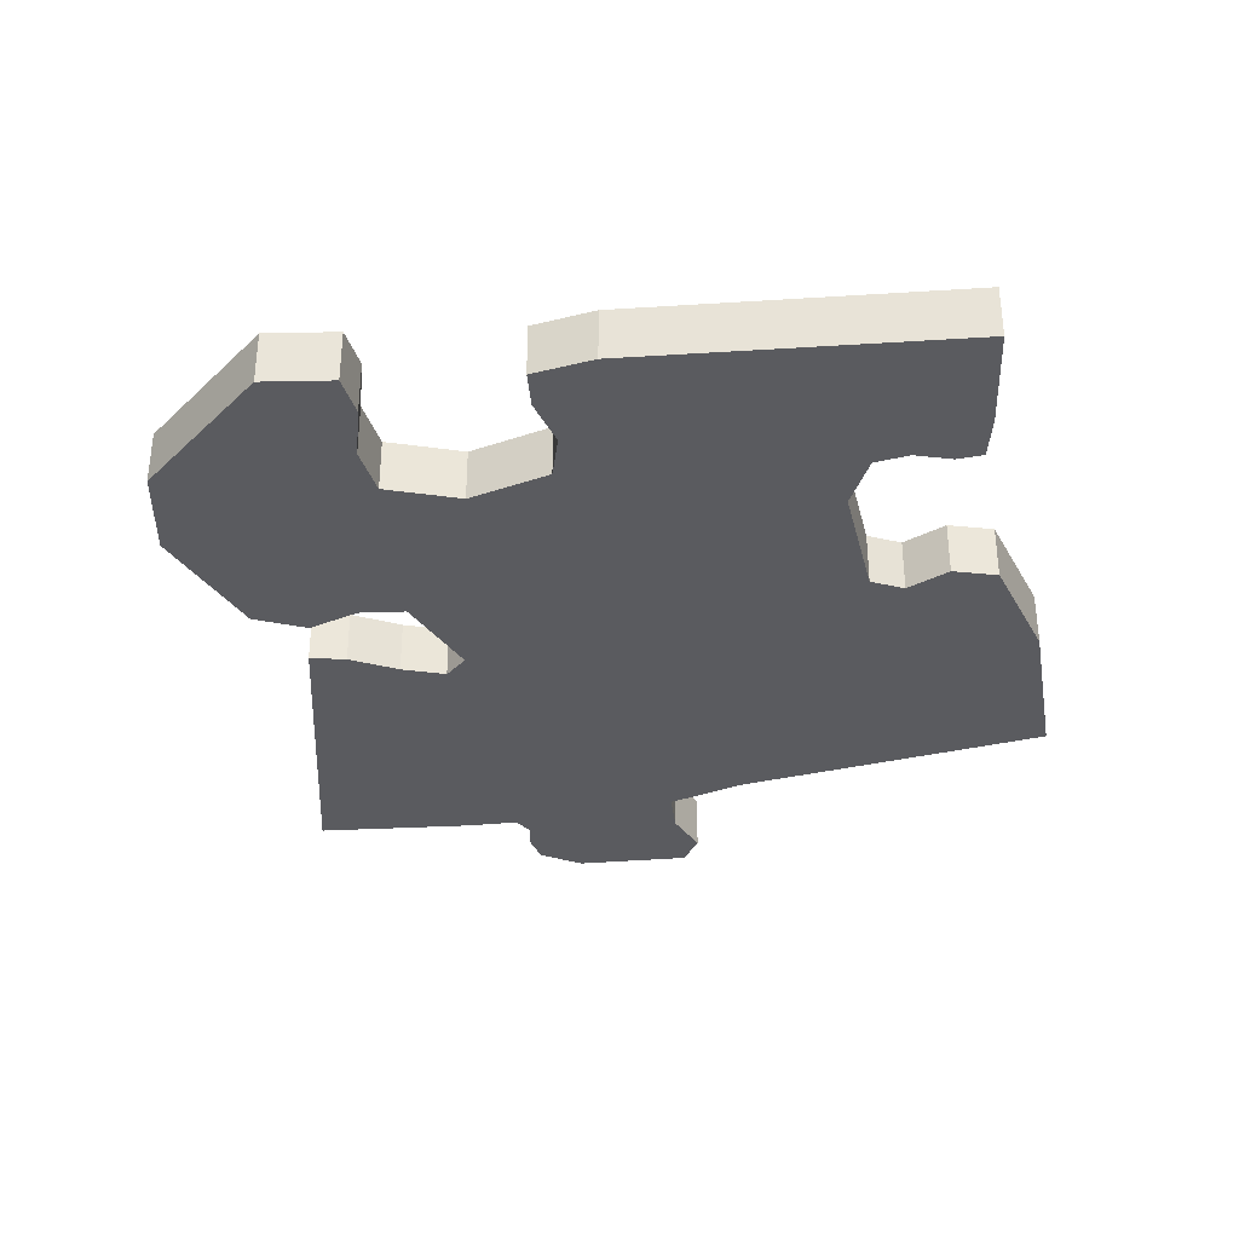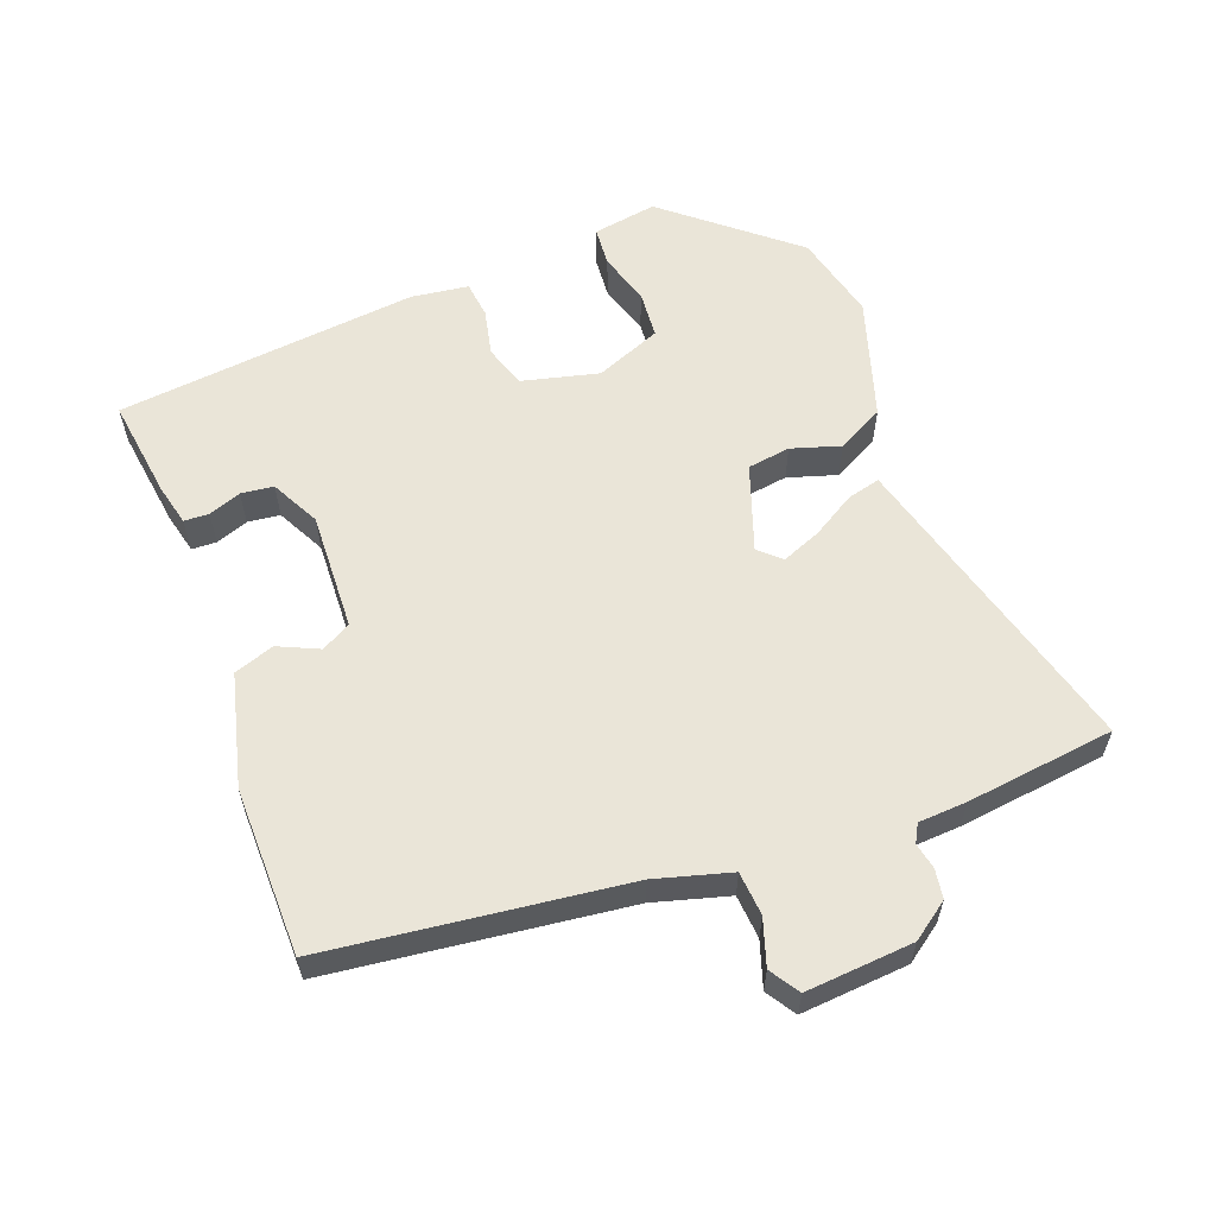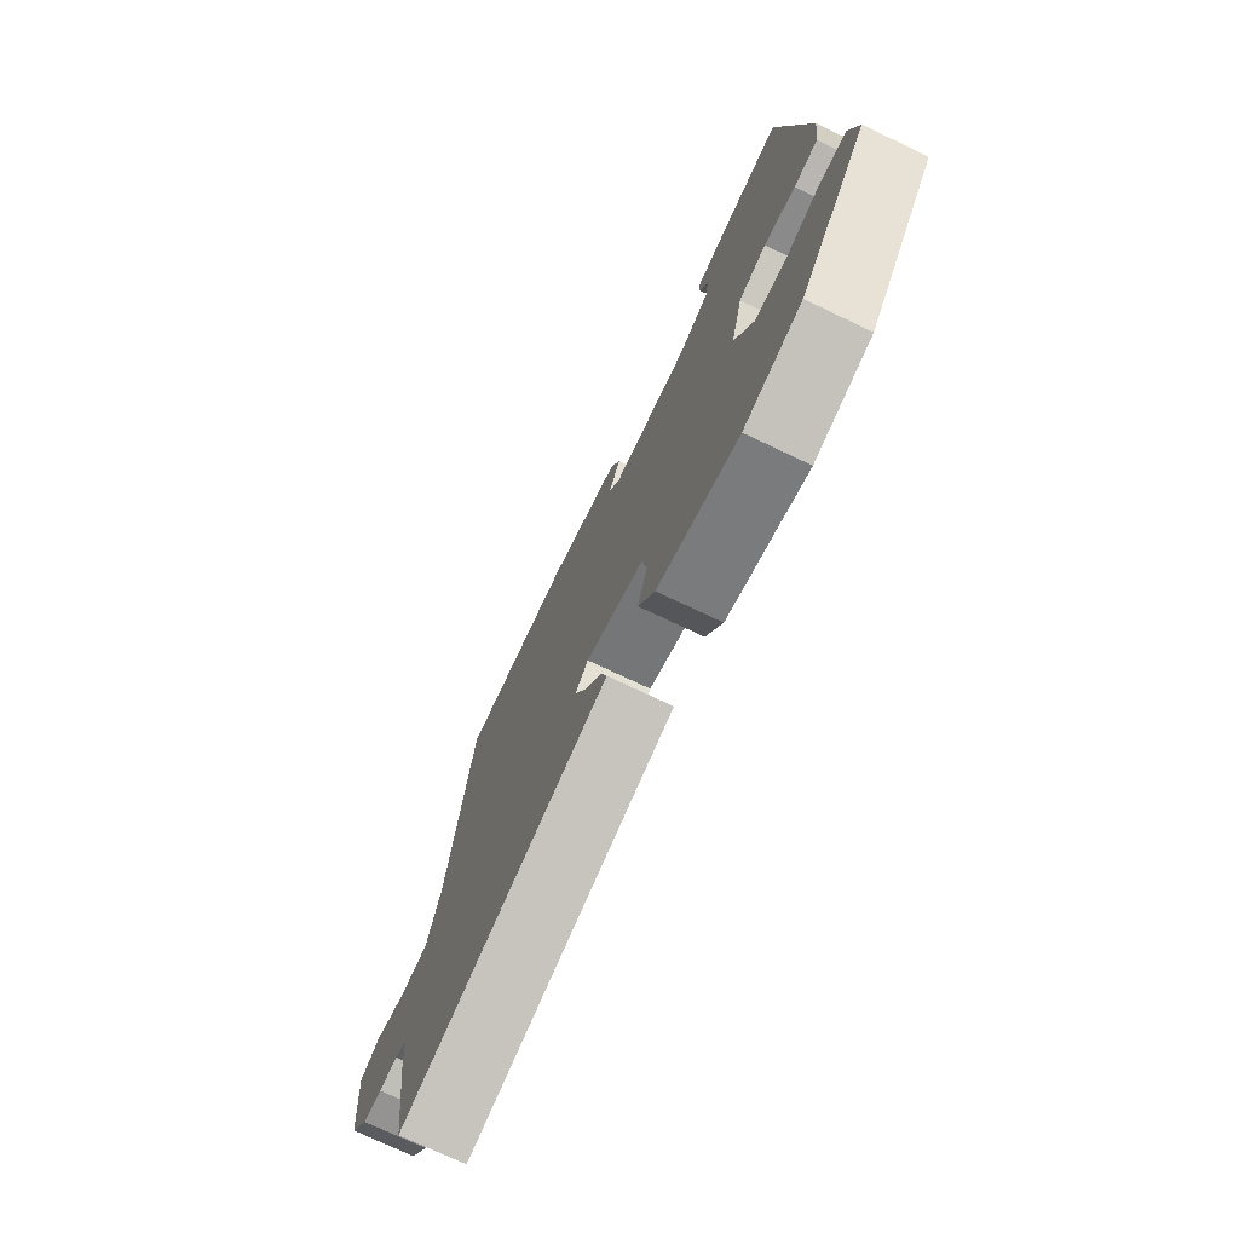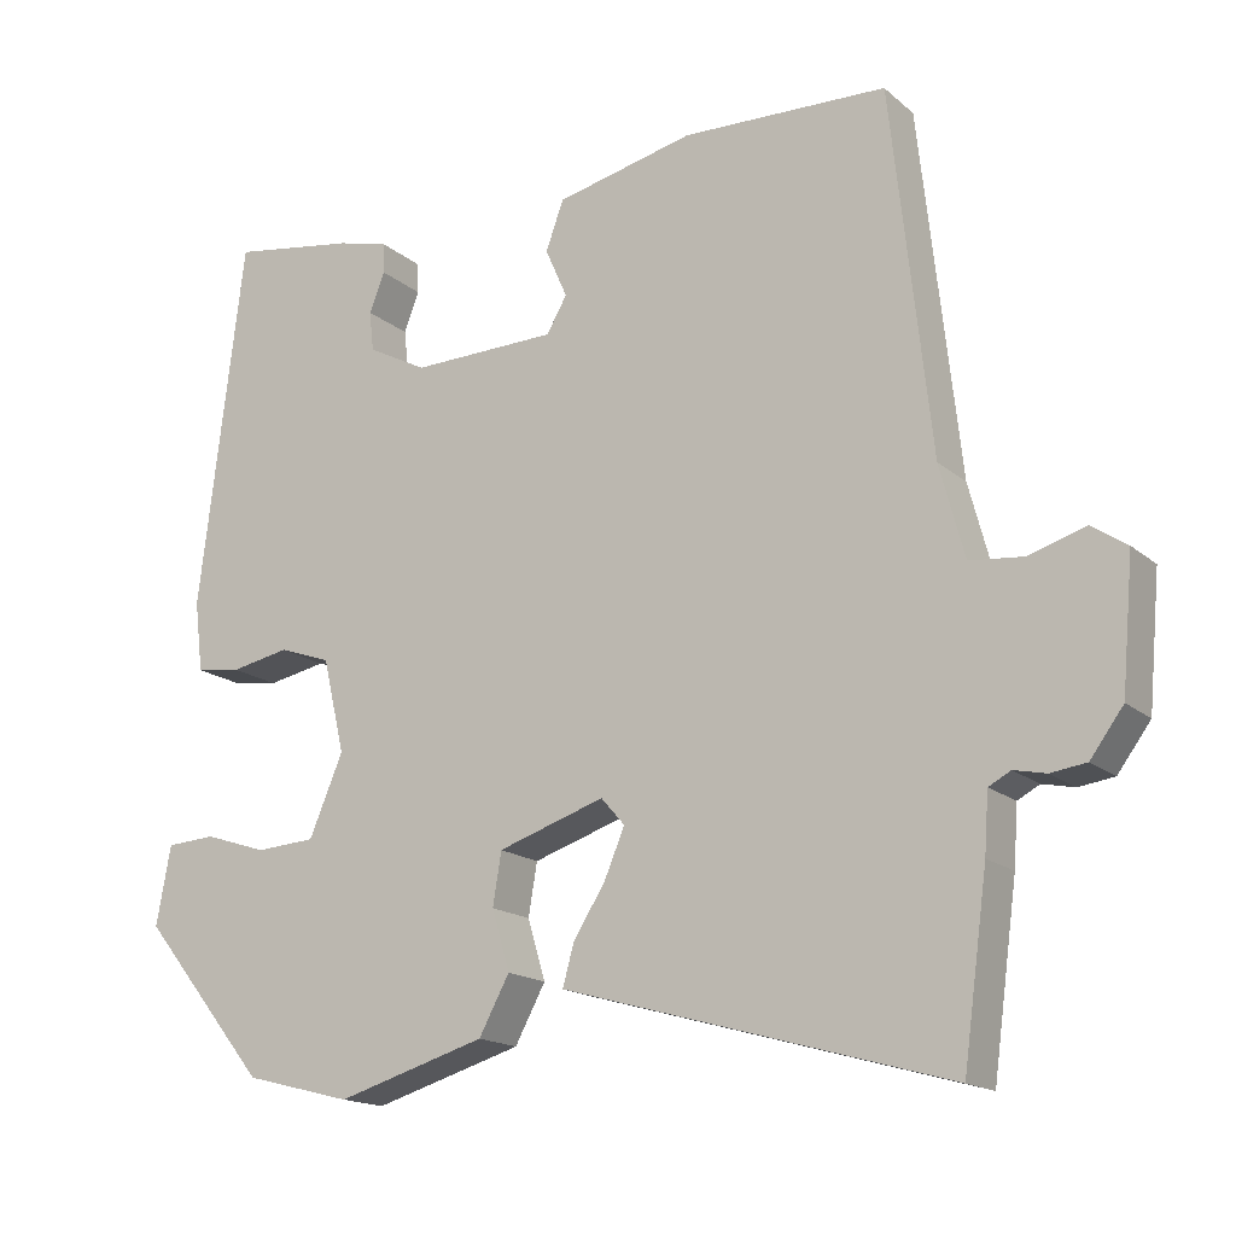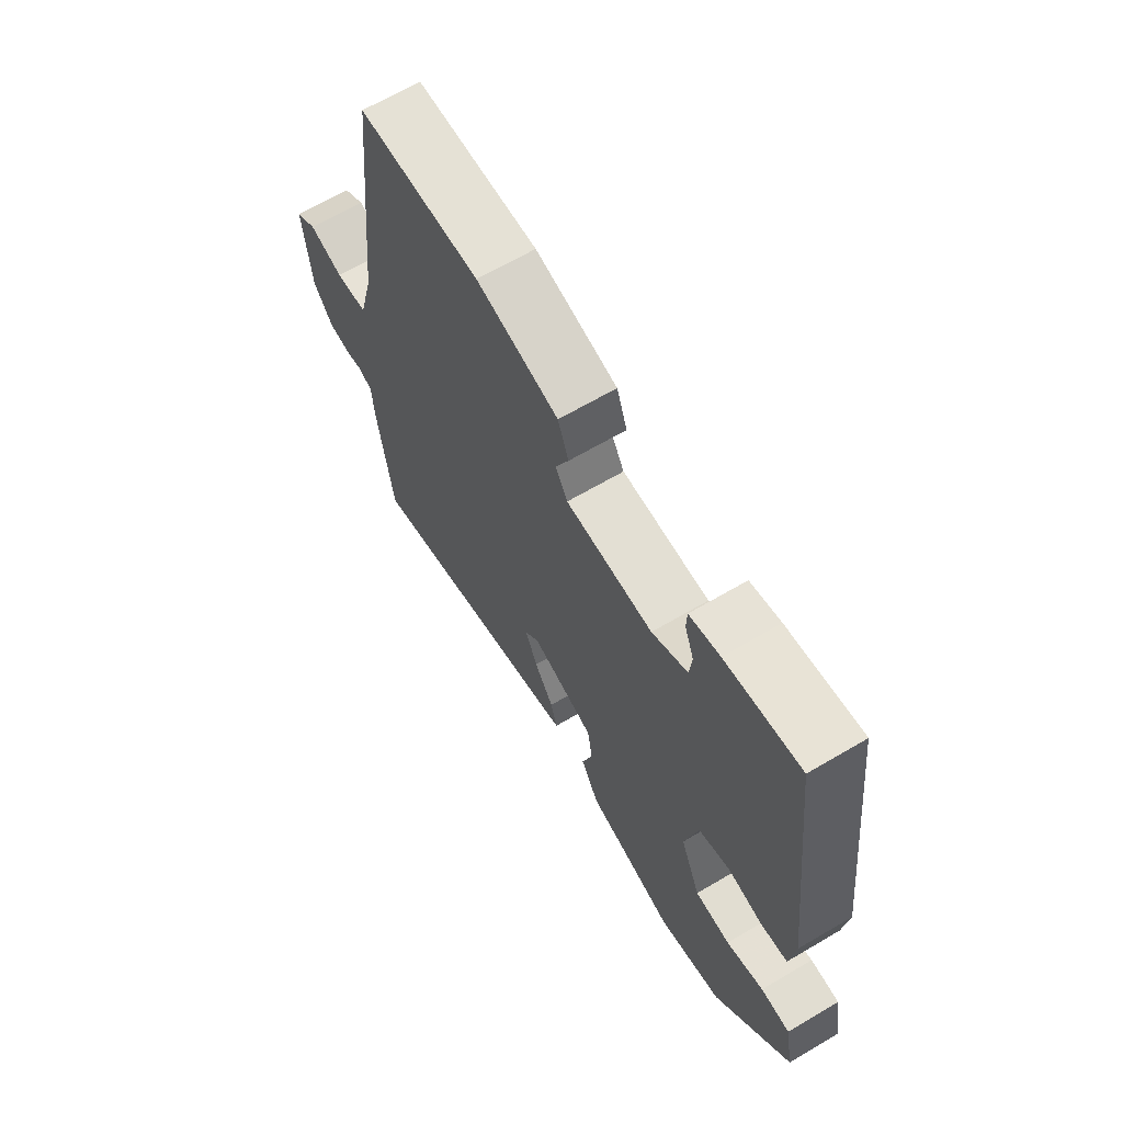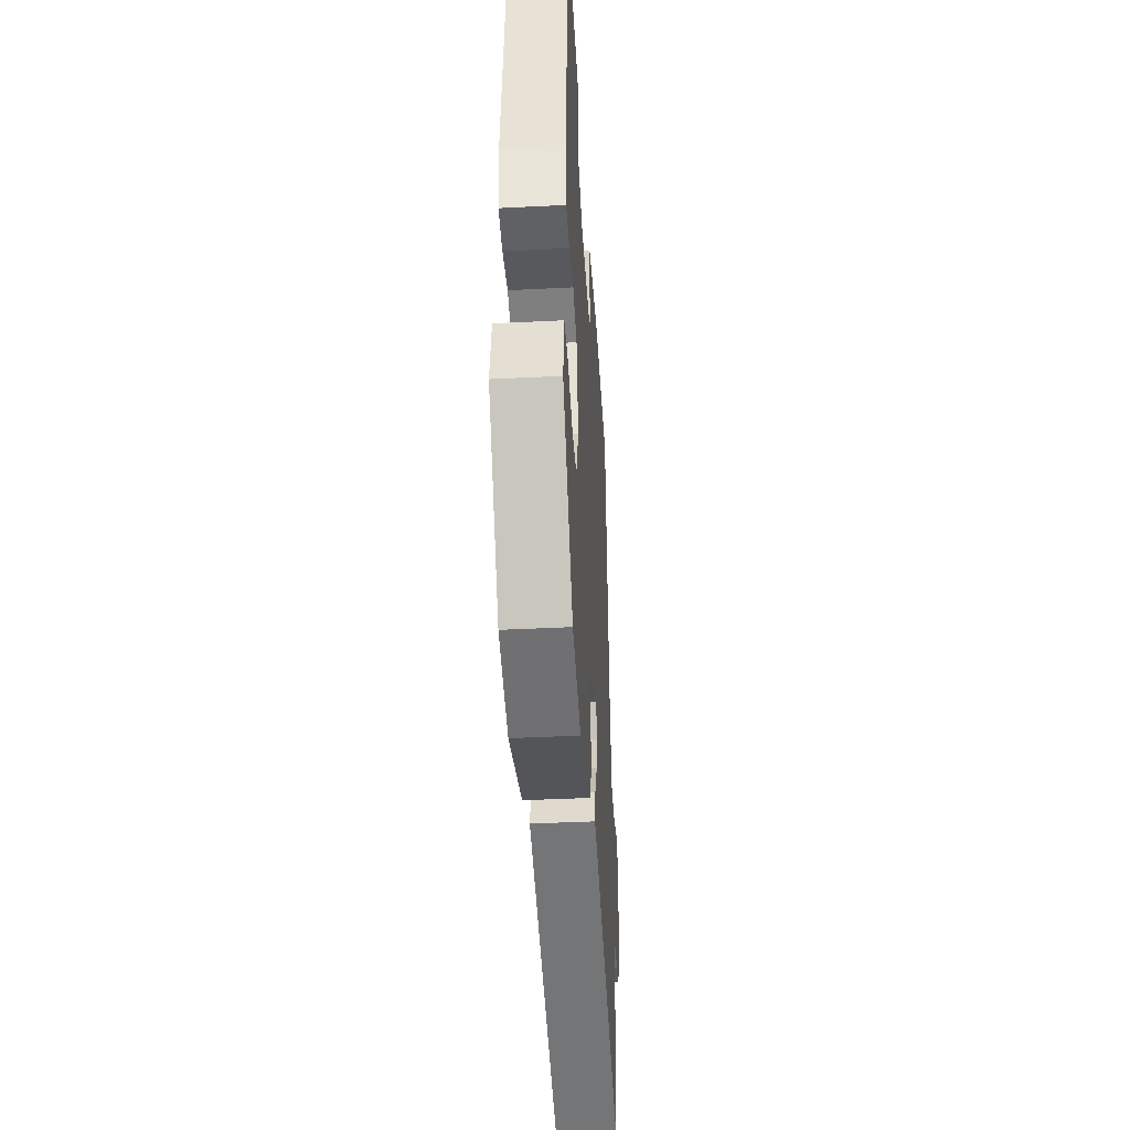
<metadata>
{"format":"obj","ext":"obj","renderer":"f3d","projection":"perspective","resolution":1024,"background":"white","views":[{"elev":-33.5,"azim":-78.1,"up":"+Y"},{"elev":58.8,"azim":70.1,"up":"+Y"},{"elev":-74.6,"azim":-115.4,"up":"+Z"},{"elev":-16.3,"azim":31.4,"up":"+Z"},{"elev":65.9,"azim":-120.6,"up":"+Z"},{"elev":-40.9,"azim":-86.5,"up":"+Z"}]}
</metadata>
<code>
v 0.445 0.07 0.489
v 0.492 0.07 0.059
v 0.521 0.07 -0.05
v 0.584 0.07 -0.056
v 0.651 0.07 -0.035
v 0.693 0.07 -0.063
v 0.679 0.07 -0.218
v 0.64 0.07 -0.271
v 0.598 0.07 -0.277
v 0.56 0.07 -0.269
v 0.534 0.07 -0.283
v 0.529 0.07 -0.353
v 0.5 0.07 -0.567
v 0.096 0.07 -0.454
v 0.046 0.07 -0.44
v 0.059 0.07 -0.392
v 0.097 0.07 -0.331
v 0.121 0.07 -0.274
v 0.093 0.07 -0.242
v -0.033 0.07 -0.284
v -0.043 0.07 -0.346
v -0.022 0.07 -0.417
v -0.058 0.07 -0.484
v -0.234 0.07 -0.537
v -0.36 0.07 -0.505
v -0.509 0.07 -0.322
v -0.492 0.07 -0.229
v -0.434 0.07 -0.225
v -0.36 0.07 -0.249
v -0.29 0.07 -0.244
v -0.25 0.07 -0.149
v -0.276 0.07 -0.038
v -0.337 0.07 -0.017
v -0.406 0.07 -0.031
v -0.459 0.07 -0.024
v -0.469 0.07 0.059
v -0.416 0.07 0.496
v -0.269 0.07 0.474
v -0.209 0.07 0.459
v -0.208 0.07 0.423
v -0.226 0.07 0.376
v -0.221 0.07 0.329
v -0.151 0.07 0.292
v 0.021 0.07 0.297
v 0.045 0.07 0.339
v 0.019 0.07 0.398
v 0.04 0.07 0.456
v 0.203 0.07 0.495
v 0.445 0 0.489
v 0.492 0 0.059
v 0.521 0 -0.05
v 0.584 0 -0.056
v 0.651 0 -0.035
v 0.693 0 -0.063
v 0.679 0 -0.218
v 0.64 0 -0.271
v 0.598 0 -0.277
v 0.56 0 -0.269
v 0.534 0 -0.283
v 0.529 0 -0.353
v 0.5 0 -0.567
v 0.096 0 -0.454
v 0.046 0 -0.44
v 0.059 0 -0.392
v 0.097 0 -0.331
v 0.121 0 -0.274
v 0.093 0 -0.242
v -0.033 0 -0.284
v -0.043 0 -0.346
v -0.022 0 -0.417
v -0.058 0 -0.484
v -0.234 0 -0.537
v -0.36 0 -0.505
v -0.509 0 -0.322
v -0.492 0 -0.229
v -0.434 0 -0.225
v -0.36 0 -0.249
v -0.29 0 -0.244
v -0.25 0 -0.149
v -0.276 0 -0.038
v -0.337 0 -0.017
v -0.406 0 -0.031
v -0.459 0 -0.024
v -0.469 0 0.059
v -0.416 0 0.496
v -0.269 0 0.474
v -0.209 0 0.459
v -0.208 0 0.423
v -0.226 0 0.376
v -0.221 0 0.329
v -0.151 0 0.292
v 0.021 0 0.297
v 0.045 0 0.339
v 0.019 0 0.398
v 0.04 0 0.456
v 0.203 0 0.495
f 48 1 2
f 47 48 2
f 46 47 2
f 45 46 2
f 44 45 2 3
f 43 44 3
f 39 40 41
f 38 39 41
f 37 38 41
f 36 37 41
f 35 36 41
f 34 35 41
f 33 34 41 42
f 32 33 42 43
f 27 28 29
f 26 27 29
f 25 26 29
f 24 25 29
f 23 24 29
f 22 23 29
f 21 22 29 30
f 20 21 30 31
f 15 16 17
f 14 15 17
f 13 14 17
f 12 13 17
f 11 12 17
f 10 11 17 18
f 8 9 10
f 7 8 10
f 6 7 10
f 5 6 10
f 4 5 10
f 10 18 19
f 4 10 19
f 3 4 19
f 31 32 43
f 20 31 43
f 19 20 43
f 3 19 43
f 50 49 96
f 50 96 95
f 50 95 94
f 50 94 93
f 51 50 93 92
f 51 92 91
f 89 88 87
f 89 87 86
f 89 86 85
f 89 85 84
f 89 84 83
f 89 83 82
f 90 89 82 81
f 91 90 81 80
f 77 76 75
f 77 75 74
f 77 74 73
f 77 73 72
f 77 72 71
f 77 71 70
f 78 77 70 69
f 79 78 69 68
f 65 64 63
f 65 63 62
f 65 62 61
f 65 61 60
f 65 60 59
f 66 65 59 58
f 58 57 56
f 58 56 55
f 58 55 54
f 58 54 53
f 58 53 52
f 67 66 58
f 67 58 52
f 67 52 51
f 91 80 79
f 91 79 68
f 91 68 67
f 91 67 51
f 1 49 50 2
f 2 50 51 3
f 3 51 52 4
f 4 52 53 5
f 5 53 54 6
f 6 54 55 7
f 7 55 56 8
f 8 56 57 9
f 9 57 58 10
f 10 58 59 11
f 11 59 60 12
f 12 60 61 13
f 13 61 62 14
f 14 62 63 15
f 15 63 64 16
f 16 64 65 17
f 17 65 66 18
f 18 66 67 19
f 19 67 68 20
f 20 68 69 21
f 21 69 70 22
f 22 70 71 23
f 23 71 72 24
f 24 72 73 25
f 25 73 74 26
f 26 74 75 27
f 27 75 76 28
f 28 76 77 29
f 29 77 78 30
f 30 78 79 31
f 31 79 80 32
f 32 80 81 33
f 33 81 82 34
f 34 82 83 35
f 35 83 84 36
f 36 84 85 37
f 37 85 86 38
f 38 86 87 39
f 39 87 88 40
f 40 88 89 41
f 41 89 90 42
f 42 90 91 43
f 43 91 92 44
f 44 92 93 45
f 45 93 94 46
f 46 94 95 47
f 47 95 96 48
f 48 96 49 1

</code>
